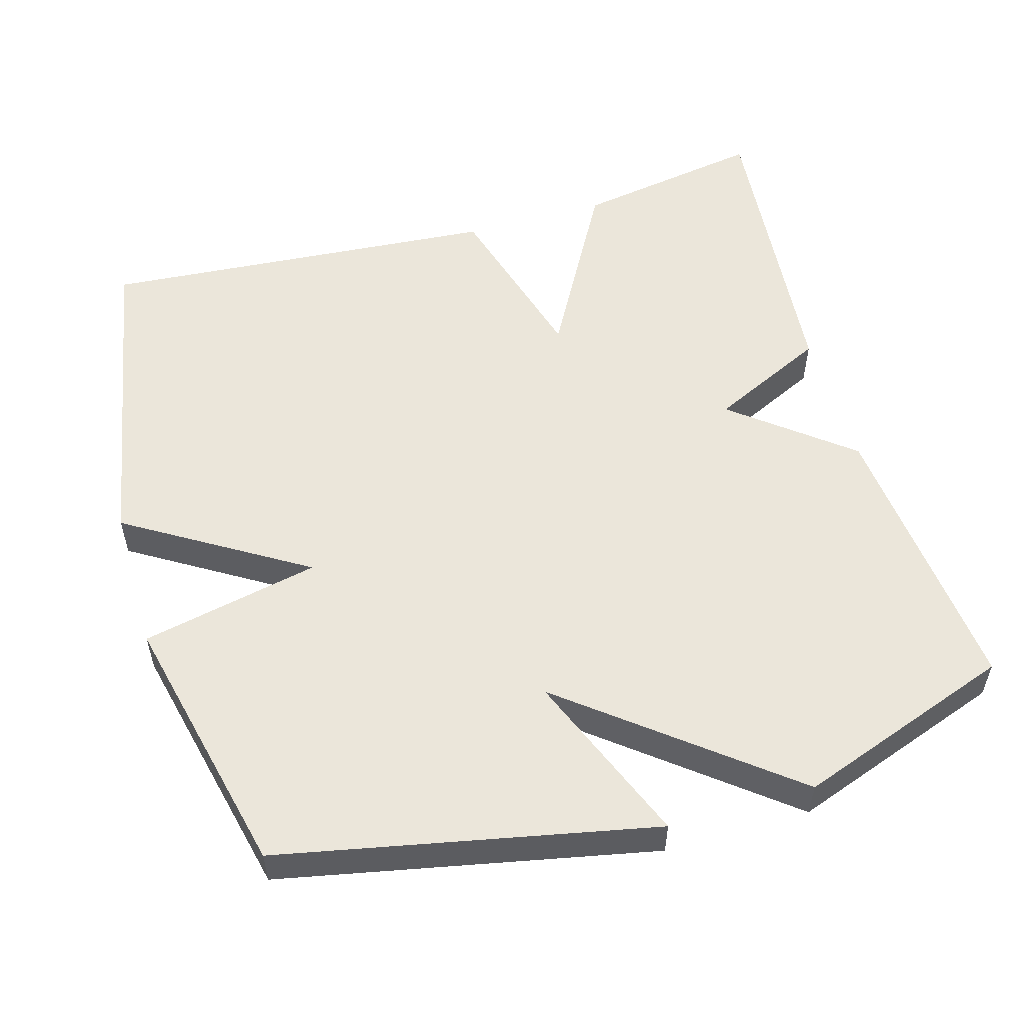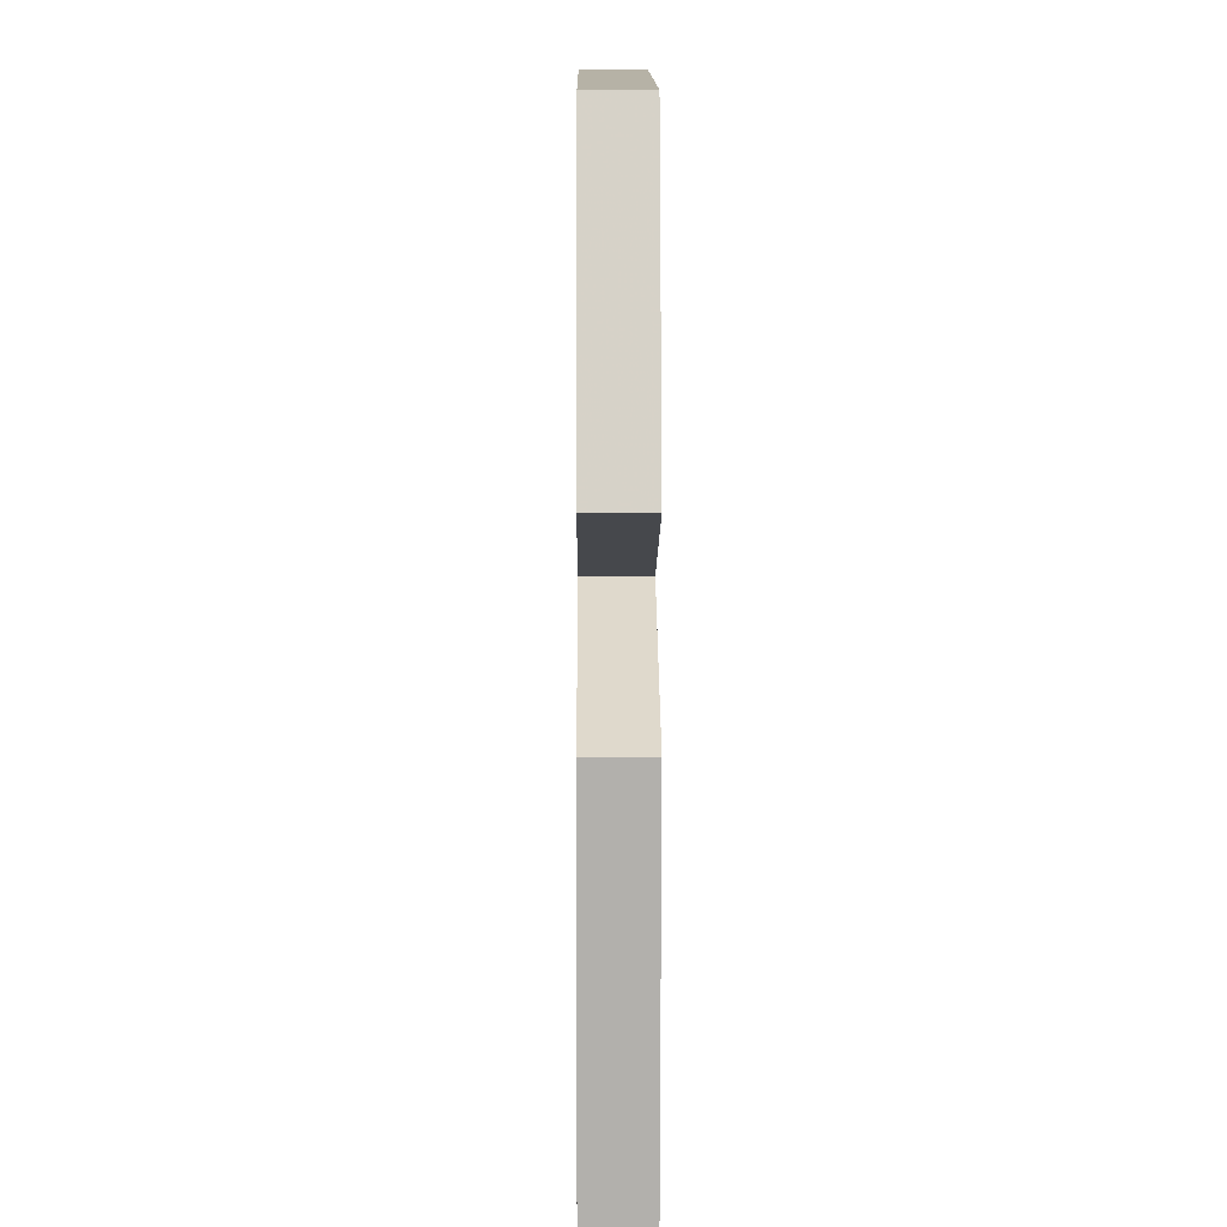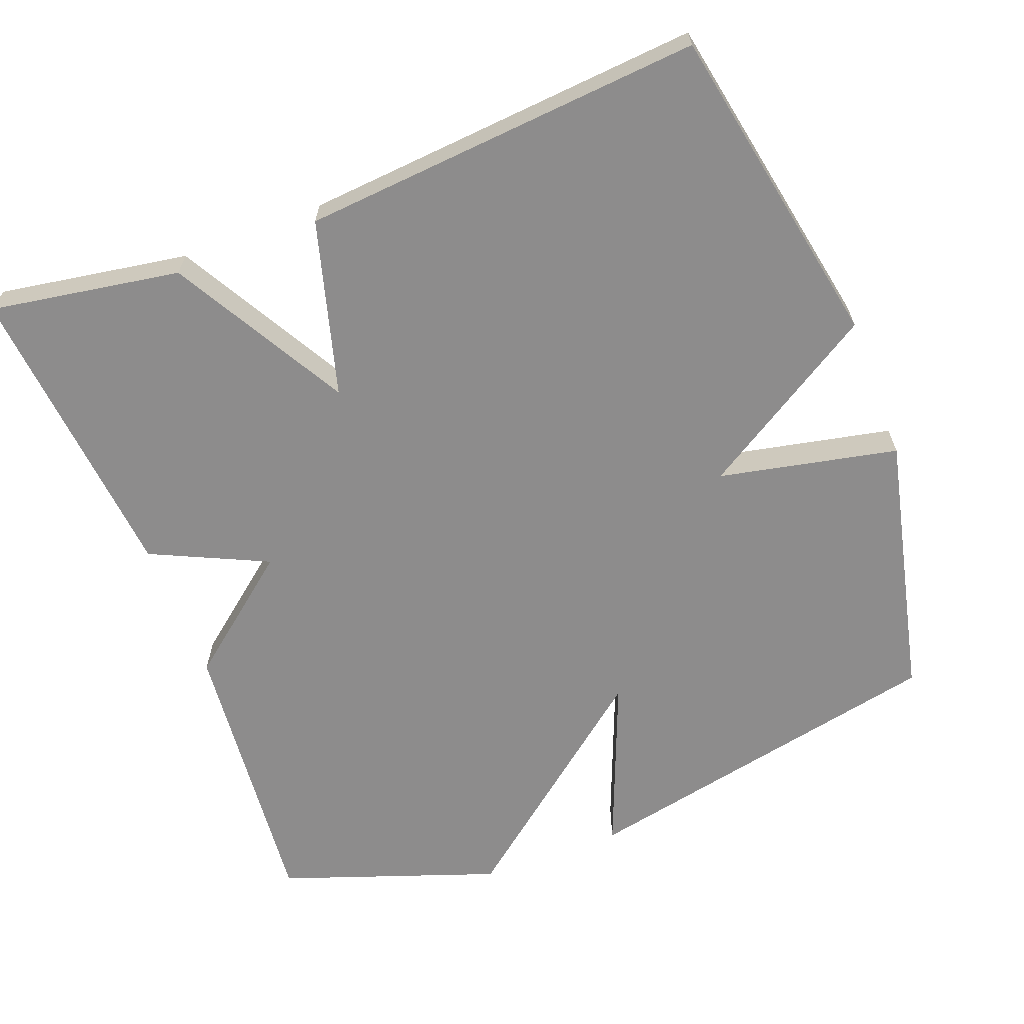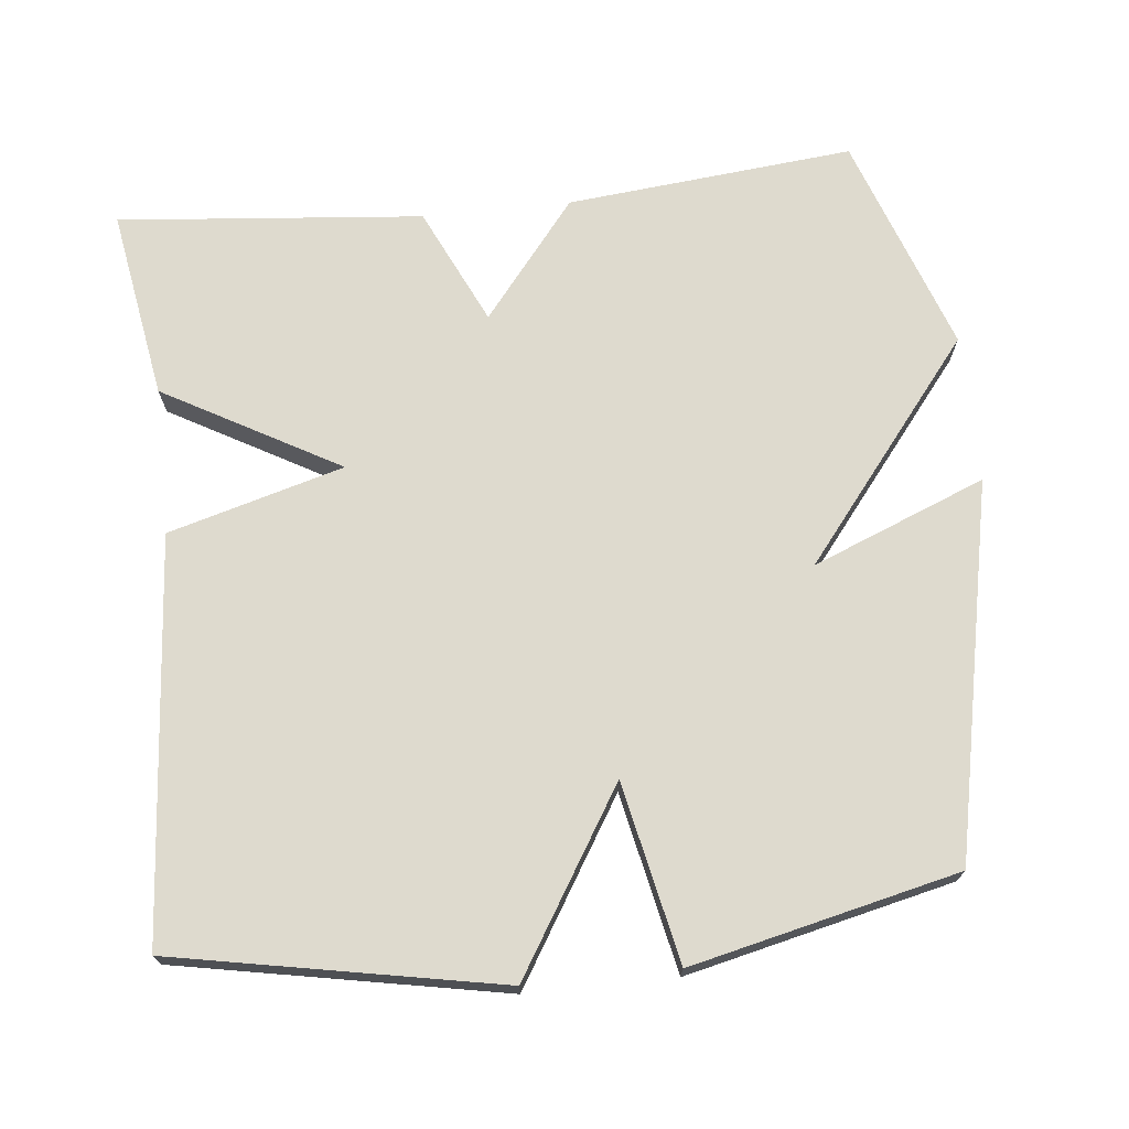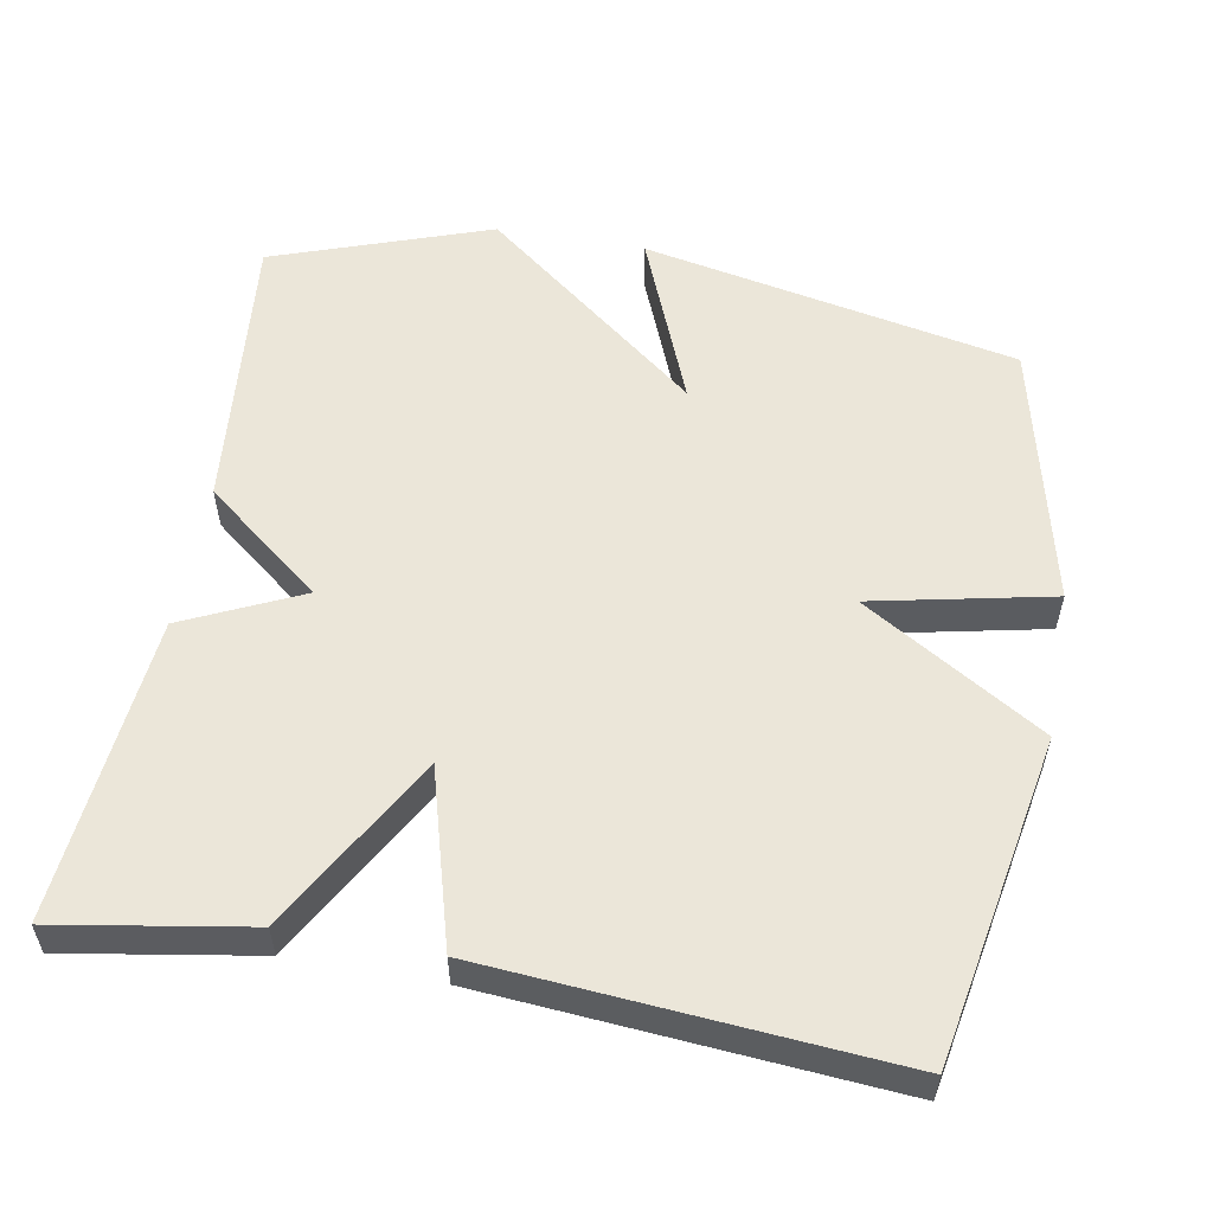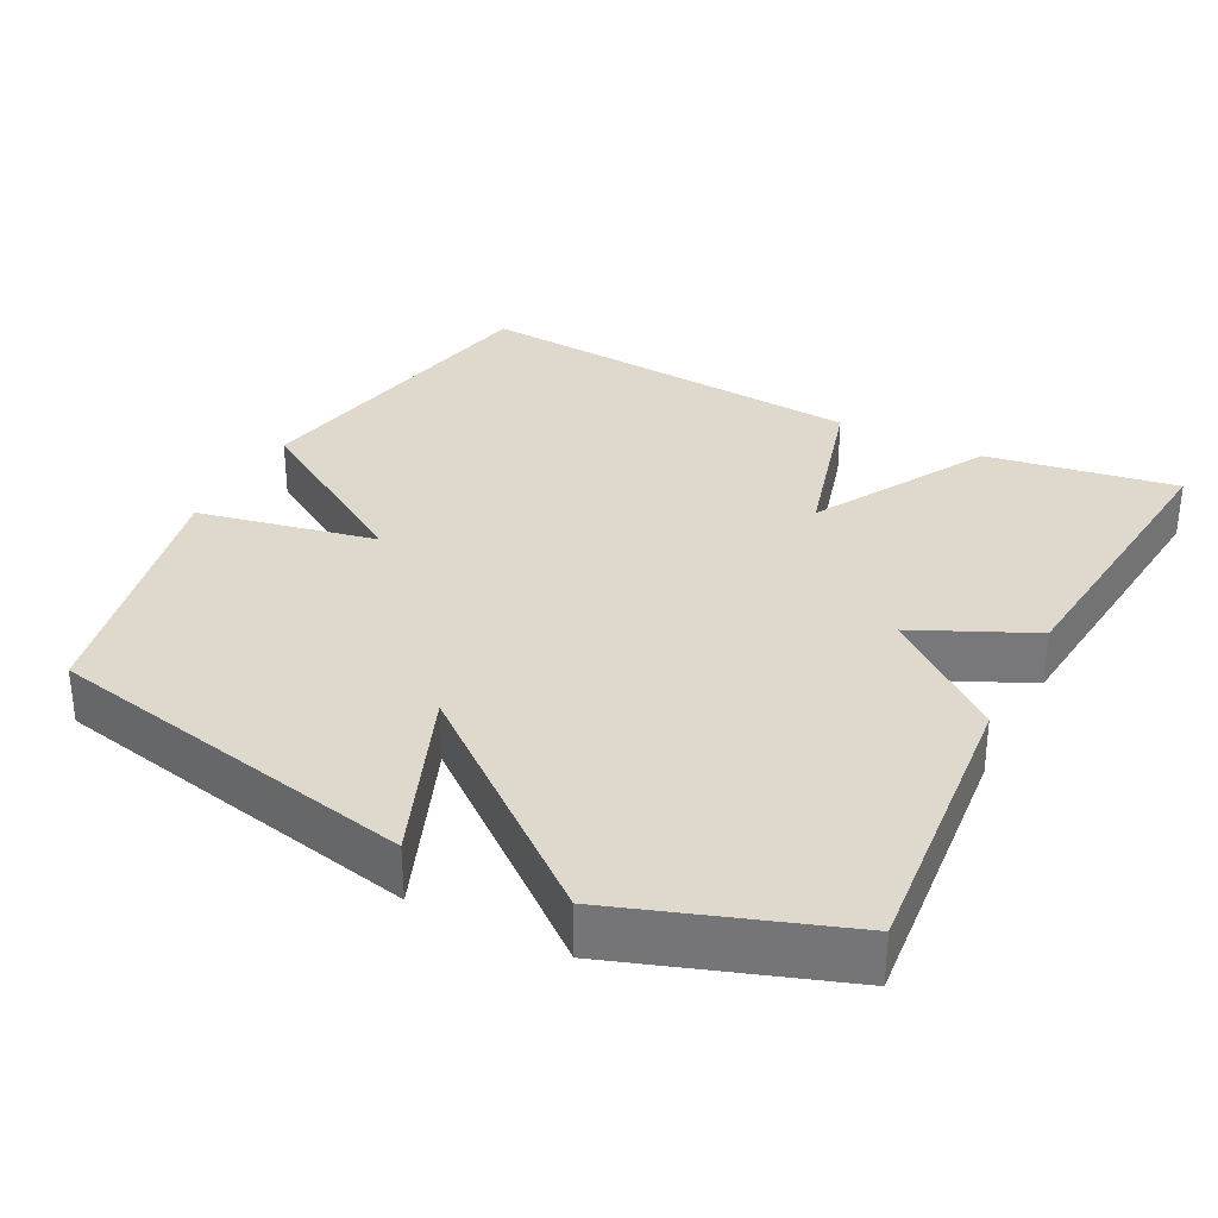
<metadata>
{"format":"obj","ext":"obj","renderer":"f3d","projection":"perspective","resolution":1024,"background":"white","views":[{"elev":54.7,"azim":-16.2,"up":"+Y"},{"elev":0.6,"azim":-90.5,"up":"+Z"},{"elev":-64.3,"azim":-159.0,"up":"+Y"},{"elev":71.3,"azim":-96.0,"up":"+Y"},{"elev":55.5,"azim":-169.8,"up":"+Y"},{"elev":32.2,"azim":27.5,"up":"+Y"}]}
</metadata>
<code>
v -0.5 0.07 0.5
v 0.006 0.07 0.604
v -0.088 0.07 0.37
v 0.206 0.07 0.604
v 0.5 0.07 0.5
v 0.462 0.07 0.112
v 0.304 0.07 -0.014
v 0.462 0.07 -0.088
v 0.5 0.07 -0.5
v 0.243 0.07 -0.457
v 0.11 0.07 -0.22
v 0.043 0.07 -0.457
v -0.5 0.07 -0.5
v -0.583 0.07 -0.06
v -0.341 0.07 0.089
v -0.583 0.07 0.14
v -0.5 0 0.5
v 0.006 0 0.604
v -0.088 0 0.37
v 0.206 0 0.604
v 0.5 0 0.5
v 0.462 0 0.112
v 0.304 0 -0.014
v 0.462 0 -0.088
v 0.5 0 -0.5
v 0.243 0 -0.457
v 0.11 0 -0.22
v 0.043 0 -0.457
v -0.5 0 -0.5
v -0.583 0 -0.06
v -0.341 0 0.089
v -0.583 0 0.14
f 1 2 3
f 16 1 3
f 15 16 3
f 13 14 15
f 12 13 15
f 11 12 15
f 3 4 5
f 15 3 5
f 11 15 5
f 9 10 11
f 8 9 11
f 7 8 11
f 7 11 5
f 5 6 7
f 19 18 17
f 19 17 32
f 19 32 31
f 31 30 29
f 31 29 28
f 31 28 27
f 21 20 19
f 21 19 31
f 21 31 27
f 27 26 25
f 27 25 24
f 27 24 23
f 21 27 23
f 23 22 21
f 1 17 18 2
f 2 18 19 3
f 3 19 20 4
f 4 20 21 5
f 5 21 22 6
f 6 22 23 7
f 7 23 24 8
f 8 24 25 9
f 9 25 26 10
f 10 26 27 11
f 11 27 28 12
f 12 28 29 13
f 13 29 30 14
f 14 30 31 15
f 15 31 32 16
f 16 32 17 1

</code>
